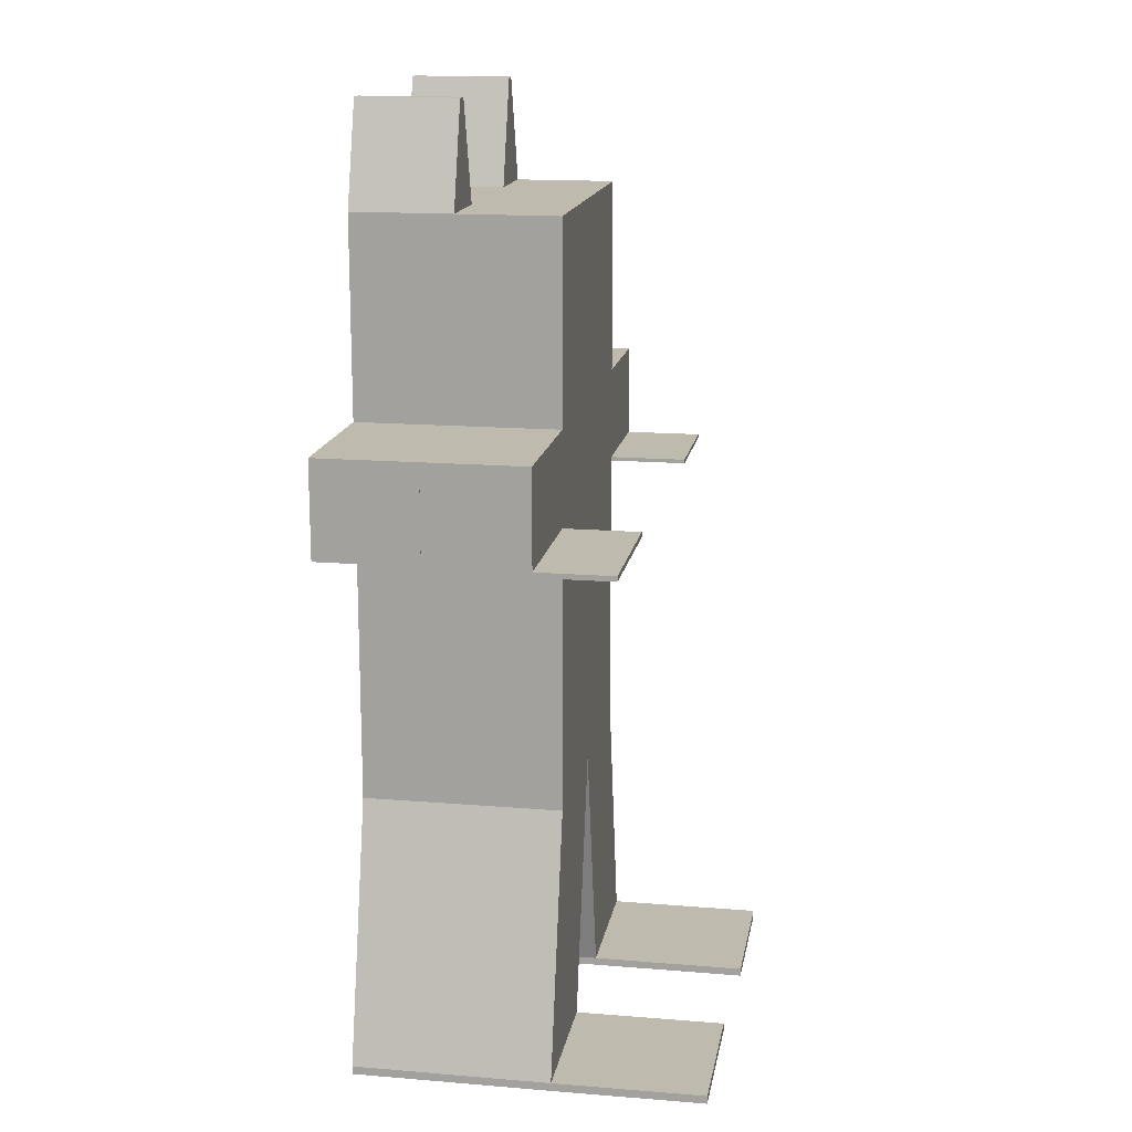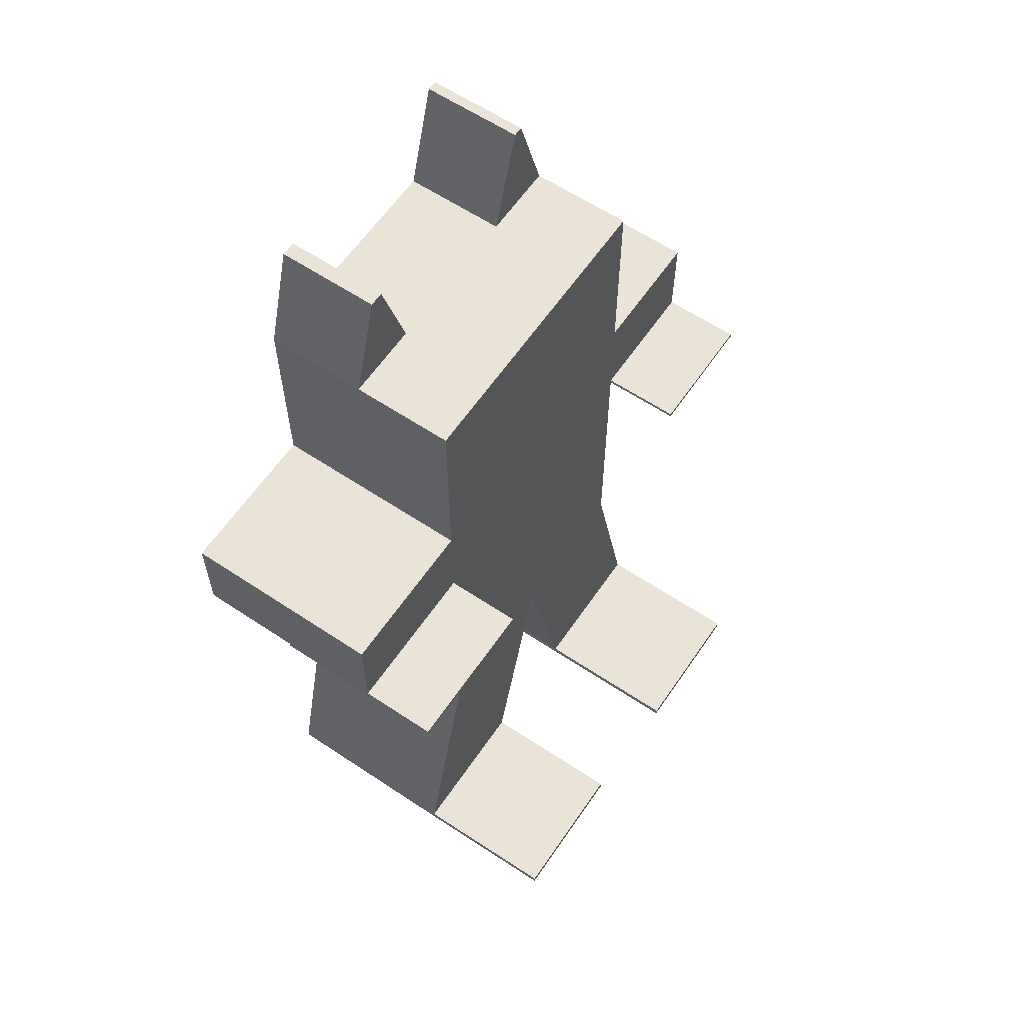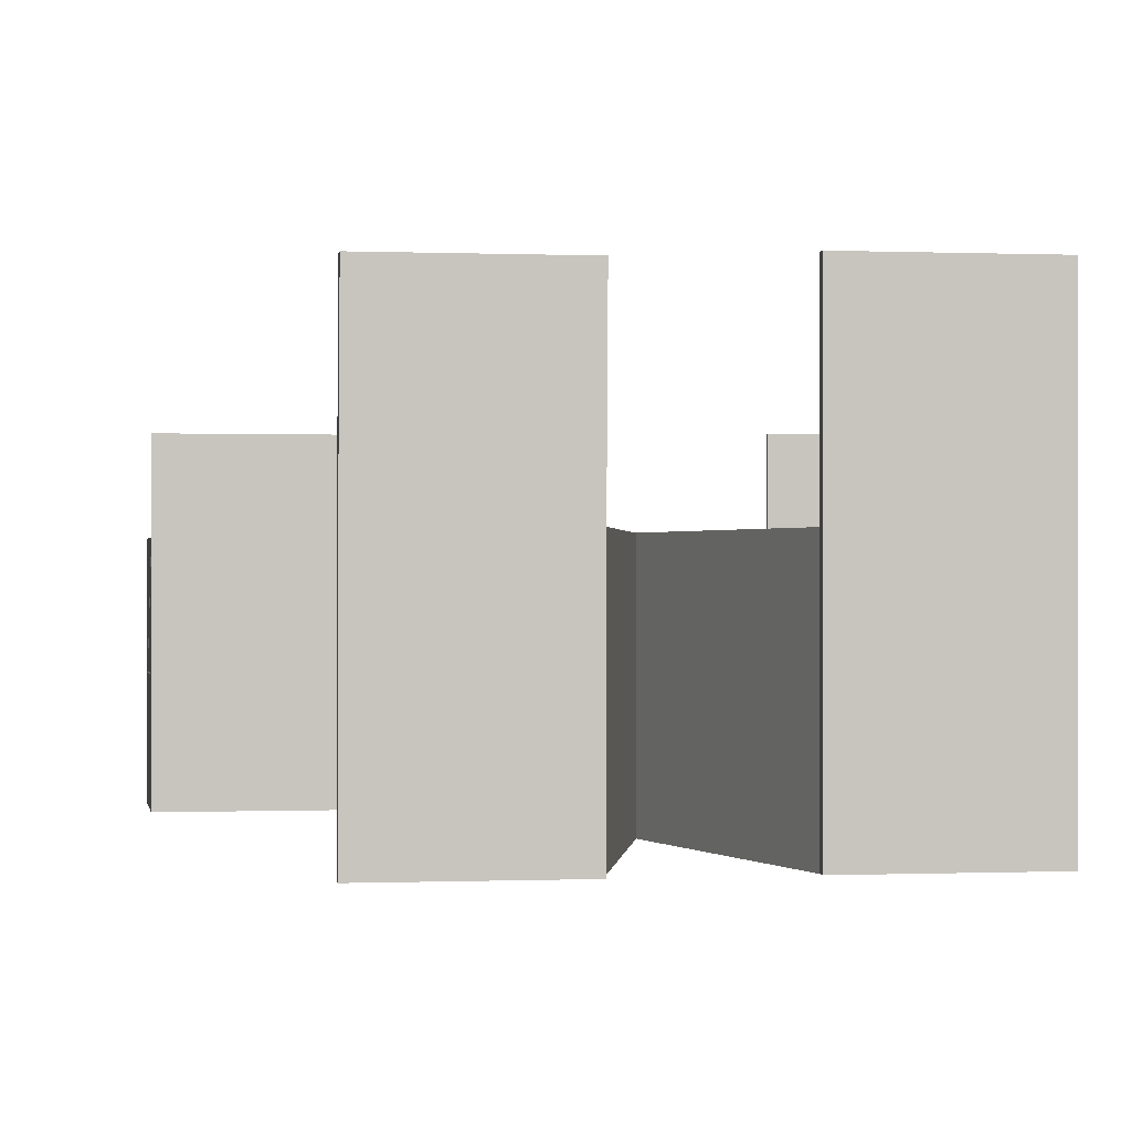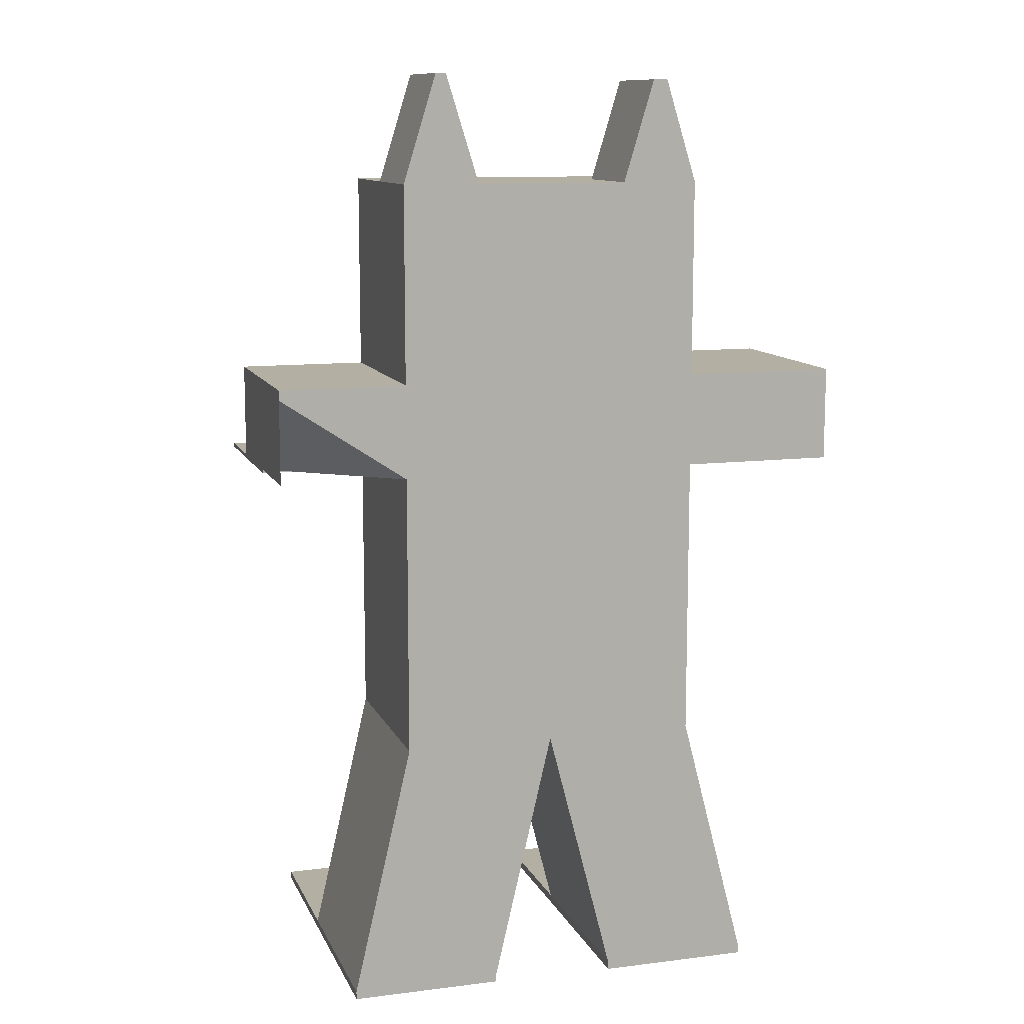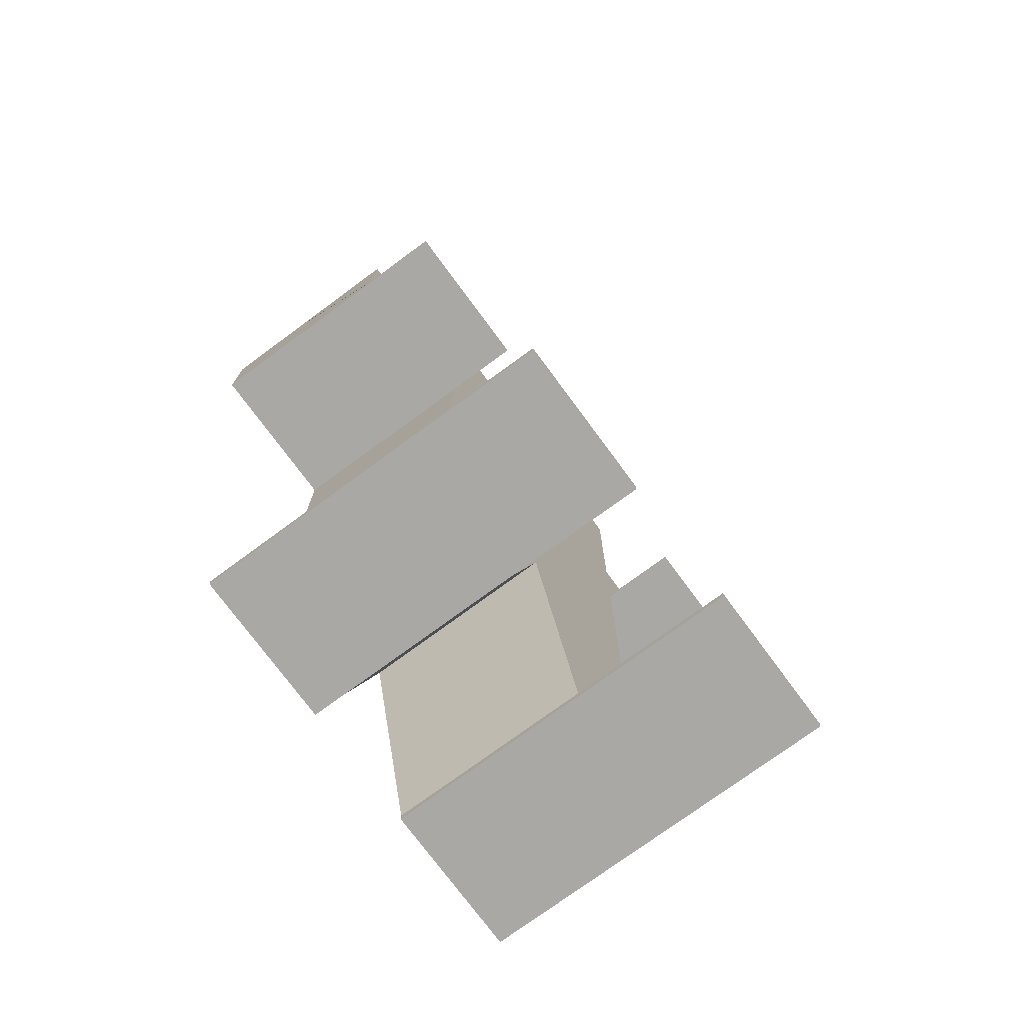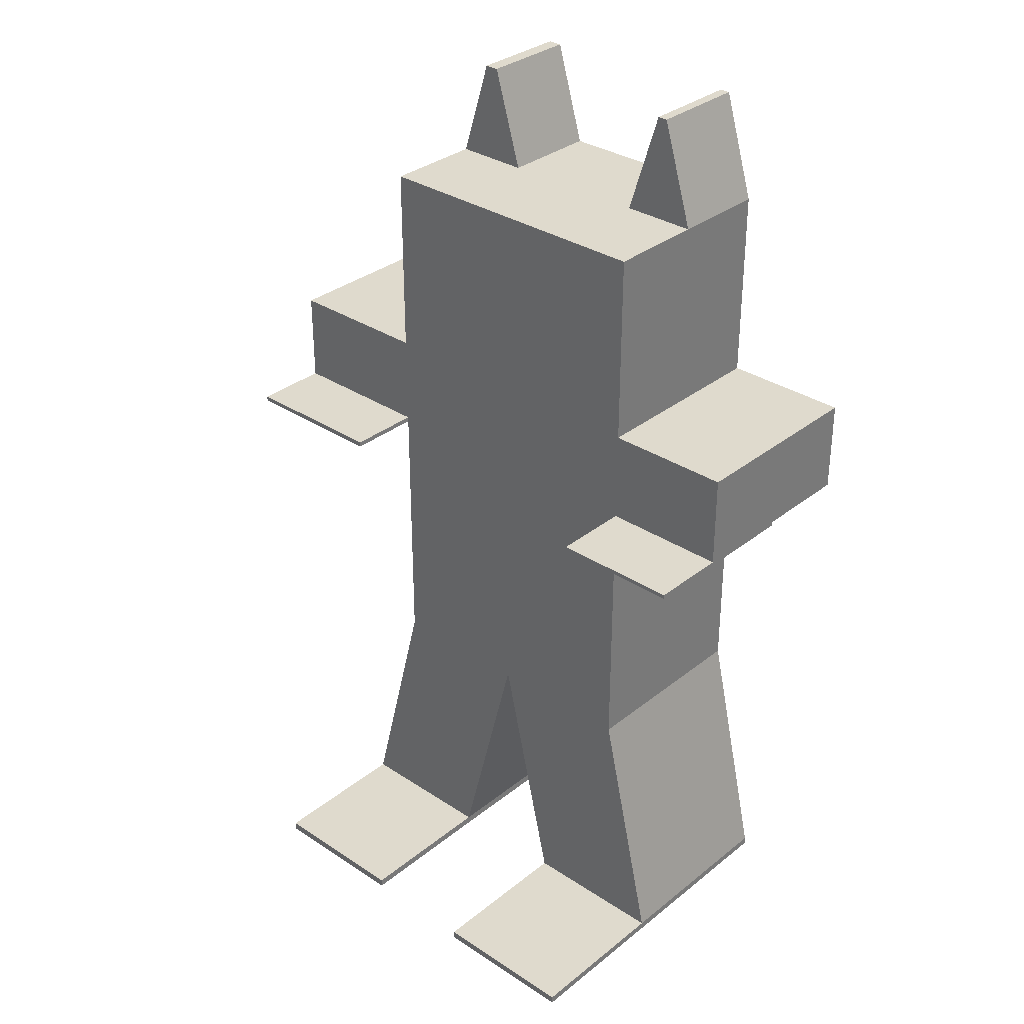
<metadata>
{"format":"obj","ext":"obj","renderer":"f3d","projection":"perspective","resolution":1024,"background":"white","views":[{"elev":15.7,"azim":-80.2,"up":"+Y"},{"elev":61.2,"azim":-55.8,"up":"+Y"},{"elev":-0.2,"azim":-9.3,"up":"+Z"},{"elev":11.1,"azim":163.0,"up":"+Y"},{"elev":-75.2,"azim":-53.6,"up":"+Y"},{"elev":32.7,"azim":42.4,"up":"+Y"}]}
</metadata>
<code>
o Cube
v 0.3311 0.8602 -0.2476
v -0.1707 0.2826 -0.1645
v 0.1047 0.2826 -0.1645
v 0.3311 0.8602 0.23
v 0.3311 1.313 0.23
v 0.3311 1.313 -0.2476
v 0.3311 1.087 -0.2476
v 0.3311 1.087 0.23
v -0.1018 3.168 -0.1645
v 0.3311 2.01 -0.2476
v -0.397 2.01 -0.2476
v -0.397 2.01 0.23
v 0.3311 2.01 0.23
v -0.1018 2.213 -0.1645
v 0.3311 1.539 -0.2476
v 0.3311 0.634 -0.2476
v 0.3311 1.539 0.23
v 0.3311 0.634 0.23
v -0.397 1.539 -0.2476
v -0.397 0.634 -0.2476
v -0.397 1.539 0.23
v -0.397 0.634 0.23
v -0.1928 0.01635 0.23
v -0.5568 0.01635 0.23
v -0.5568 0.01635 -0.008762
v -0.5568 0.01635 -0.2476
v -0.1928 0.01635 -0.2476
v 0.1094 0.02073 -0.2476
v 0.4734 0.02073 -0.2476
v 0.1094 0.02073 0.23
v 0.4734 0.02073 -0.008762
v 0.4734 0.02073 0.23
v -0.03297 0.634 -0.2476
v -0.03297 0.634 0.23
v -0.397 0.6934 -0.008762
v -0.397 1.313 -0.008762
v -0.397 0.8602 0.23
v -0.397 1.313 -0.2476
v -0.397 1.104 -0.008762
v -0.397 0.634 -0.008762
v -0.397 1.539 -0.008762
v -0.397 1.313 0.23
v -0.397 0.8602 -0.2476
v -0.397 1.087 0.23
v -0.397 1.087 -0.2476
v 0.3311 0.8602 -0.008762
v 0.3311 1.313 -0.008762
v 0.3311 1.087 -0.008762
v 0.3311 1.539 -0.008762
v 0.3311 0.634 -0.008762
v 0.6358 1.313 -0.008762
v 0.6358 1.313 0.23
v 0.6358 1.539 -0.2476
v 0.6358 1.539 -0.008762
v 0.6358 1.539 0.23
v 0.6358 1.515 -0.2476
v -0.397 1.313 0.23
v -0.397 1.539 0.23
v -0.397 1.539 -0.008762
v -0.397 1.515 -0.008762
v -0.7626 1.539 -0.008762
v -0.7626 1.539 -0.2476
v -0.7626 1.313 -0.008762
v -0.7626 1.313 -0.2476
v -0.7626 1.313 0.23
v -0.7626 1.539 0.23
v -0.7626 1.539 -0.008762
v -0.7626 1.515 -0.008762
v 0.6358 1.539 -0.2476
v 0.6358 1.539 -0.008762
v 0.6358 1.313 -0.2476
v 0.6358 1.313 -0.008762
v -0.397 2.01 -0.008762
v 0.3311 2.01 -0.008762
v -0.03297 2.01 -0.2476
v -0.03297 2.01 0.23
v -0.03297 2.01 -0.008762
v -0.397 2.01 -0.1282
v 0.3311 2.01 0.1106
v 0.1491 2.01 -0.2476
v -0.215 2.01 0.23
v -0.397 2.01 0.1106
v 0.3311 2.01 -0.1282
v -0.215 2.01 -0.2476
v 0.1491 2.01 0.23
v -0.03297 2.01 0.1106
v -0.03297 2.01 -0.1282
v 0.1491 2.01 -0.008762
v -0.215 2.01 -0.008762
v -0.215 2.01 -0.1282
v 0.1491 2.01 -0.1282
v 0.1491 2.01 0.1106
v -0.215 2.01 0.1106
v 0.2279 2.265 -0.2476
v 0.2522 2.265 -0.2476
v 0.2522 2.265 -0.1282
v 0.2522 2.265 -0.008762
v 0.2279 2.265 -0.008762
v 0.2279 2.265 -0.1282
v -0.3219 2.253 -0.1282
v -0.3219 2.253 -0.2476
v -0.3219 2.253 -0.008762
v -0.2878 2.253 -0.2476
v -0.2878 2.253 -0.008762
v -0.2878 2.253 -0.1282
v -0.7621 1.313 0.23
v -0.7621 1.313 -0.008762
v -0.7621 1.313 0.23
v -0.7621 1.515 -0.008762
v 0.1094 0.001704 -0.2476
v 0.1094 0.001704 0.23
v 0.4734 0.001704 0.23
v 0.4734 0.001704 -0.2476
v 0.4734 0.001704 -0.008762
v -0.5568 -0.003567 0.23
v -0.1928 -0.003567 0.23
v -0.5568 -0.003567 -0.008762
v -0.1928 -0.003567 -0.2476
v -0.5568 -0.003567 -0.2476
v 0.1094 0.02073 0.609
v 0.4734 0.02073 0.609
v 0.1094 0.001704 0.609
v 0.4734 0.001704 0.609
v -0.5546 0.01635 0.5964
v -0.1906 0.01635 0.5964
v -0.5546 -0.003567 0.5964
v -0.1906 -0.003567 0.5964
v 0.3311 1.303 -0.008762
v 0.3311 1.303 0.23
v 0.6358 1.303 -0.008762
v 0.6358 1.303 0.23
v 0.6358 1.313 0.4178
v 0.3311 1.313 0.4178
v 0.6358 1.303 0.4178
v 0.3311 1.303 0.4178
v -0.397 1.3 0.23
v -0.397 1.3 -0.008762
v -0.7621 1.3 0.23
v -0.7621 1.3 -0.008762
v -0.397 1.313 0.41
v -0.7621 1.313 0.41
v -0.397 1.3 0.41
v -0.7621 1.3 0.41
f 20 25 40
f 33 30 34
f 50 29 16
f 16 28 33
f 20 27 26
f 34 27 33
f 37 39 35
f 22 23 34
f 18 30 32
f 35 20 40
f 42 39 44
f 42 58 57
f 22 35 40
f 30 121 32
f 40 24 22
f 23 118 27
f 48 4 46
f 82 81 93
f 1 50 16
f 6 51 47
f 39 38 45
f 19 75 80
f 39 43 35
f 47 8 48
f 41 73 78
f 5 42 34
f 6 48 7
f 46 18 50
f 7 46 1
f 38 6 33
f 60 67 59
f 49 74 79
f 51 128 47
f 18 31 50
f 17 76 81
f 51 71 72
f 54 52 51
f 15 56 6
f 5 55 17
f 49 53 15
f 17 54 49
f 59 66 58
f 60 108 57
f 21 59 58
f 41 60 59
f 61 64 63
f 66 68 65
f 19 61 41
f 36 64 38
f 41 63 36
f 57 68 60
f 58 65 57
f 38 62 19
f 69 72 71
f 54 72 70
f 56 69 71
f 53 70 69
f 86 85 92
f 87 88 91
f 73 100 78
f 90 77 87
f 84 87 75
f 84 105 90
f 74 98 88
f 83 97 74
f 75 91 80
f 92 13 79
f 88 79 74
f 77 92 88
f 86 81 76
f 77 93 86
f 73 93 89
f 99 97 96
f 94 96 95
f 88 99 91
f 10 96 83
f 80 95 10
f 91 94 80
f 100 104 105
f 101 105 103
f 89 102 73
f 78 101 11
f 90 104 89
f 84 101 103
f 107 108 109
f 107 138 106
f 42 108 106
f 36 109 60
f 113 114 111
f 32 114 31
f 29 110 28
f 28 111 30
f 31 113 29
f 118 115 117
f 116 126 115
f 25 115 24
f 27 119 26
f 26 117 25
f 120 123 121
f 112 122 111
f 32 123 112
f 111 120 30
f 124 127 125
f 23 124 125
f 115 124 24
f 23 127 116
f 128 131 129
f 47 129 5
f 52 130 51
f 52 134 131
f 133 134 132
f 131 135 129
f 129 133 5
f 5 132 52
f 136 139 137
f 36 139 107
f 42 137 36
f 136 143 138
f 141 142 140
f 42 142 136
f 138 141 106
f 106 140 42
f 20 26 25
f 33 28 30
f 50 31 29
f 16 29 28
f 20 33 27
f 34 23 27
f 37 44 39
f 22 24 23
f 18 34 30
f 35 43 20
f 42 36 39
f 42 21 58
f 22 37 35
f 30 120 121
f 40 25 24
f 23 116 118
f 48 8 4
f 82 12 81
f 1 46 50
f 6 56 51
f 39 36 38
f 10 15 19
f 19 11 84
f 19 84 75
f 80 10 19
f 39 45 43
f 47 5 8
f 11 19 41
f 41 21 12
f 41 12 82
f 78 11 41
f 41 82 73
f 34 18 4
f 34 4 8
f 37 22 34
f 44 37 34
f 34 8 5
f 5 17 21
f 42 44 34
f 5 21 42
f 6 47 48
f 46 4 18
f 7 48 46
f 33 20 43
f 33 43 45
f 1 16 33
f 7 1 33
f 33 45 38
f 38 19 15
f 6 7 33
f 38 15 6
f 60 68 67
f 13 17 49
f 49 15 10
f 49 10 83
f 79 13 49
f 49 83 74
f 51 130 128
f 18 32 31
f 12 21 17
f 17 13 85
f 17 85 76
f 81 12 17
f 51 56 71
f 54 55 52
f 15 53 56
f 5 52 55
f 49 54 53
f 17 55 54
f 59 67 66
f 60 109 108
f 21 41 59
f 41 36 60
f 61 62 64
f 66 67 68
f 19 62 61
f 36 63 64
f 41 61 63
f 57 65 68
f 58 66 65
f 38 64 62
f 69 70 72
f 54 51 72
f 56 53 69
f 53 54 70
f 86 76 85
f 87 77 88
f 73 102 100
f 90 89 77
f 84 90 87
f 84 103 105
f 74 97 98
f 83 96 97
f 75 87 91
f 92 85 13
f 88 92 79
f 77 86 92
f 86 93 81
f 77 89 93
f 73 82 93
f 99 98 97
f 94 99 96
f 88 98 99
f 10 95 96
f 80 94 95
f 91 99 94
f 100 102 104
f 101 100 105
f 89 104 102
f 78 100 101
f 90 105 104
f 84 11 101
f 107 106 108
f 107 139 138
f 42 57 108
f 36 107 109
f 111 110 113
f 114 112 111
f 32 112 114
f 29 113 110
f 28 110 111
f 31 114 113
f 117 119 118
f 118 116 115
f 116 127 126
f 25 117 115
f 27 118 119
f 26 119 117
f 120 122 123
f 112 123 122
f 32 121 123
f 111 122 120
f 124 126 127
f 23 24 124
f 115 126 124
f 23 125 127
f 128 130 131
f 47 128 129
f 52 131 130
f 52 132 134
f 133 135 134
f 131 134 135
f 129 135 133
f 5 133 132
f 136 138 139
f 36 137 139
f 42 136 137
f 136 142 143
f 141 143 142
f 42 140 142
f 138 143 141
f 106 141 140
l 3 2

</code>
